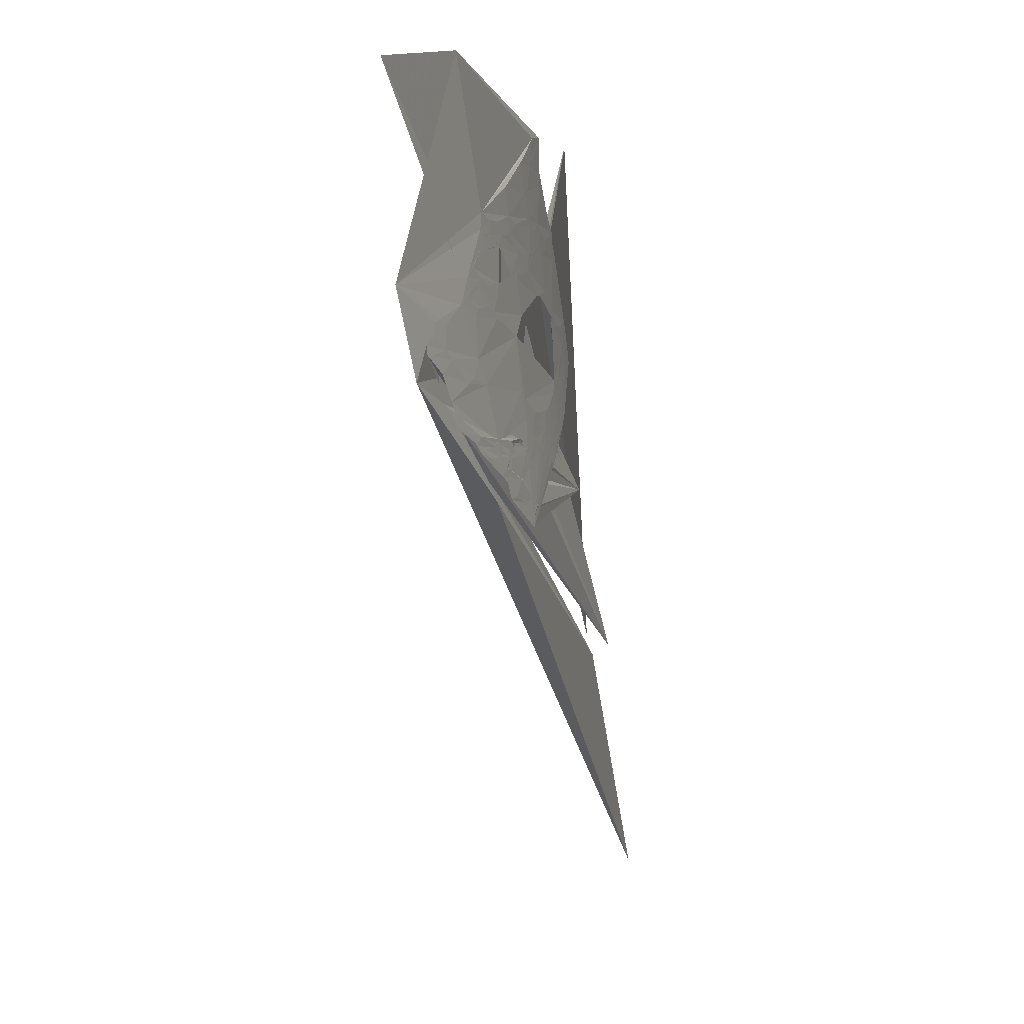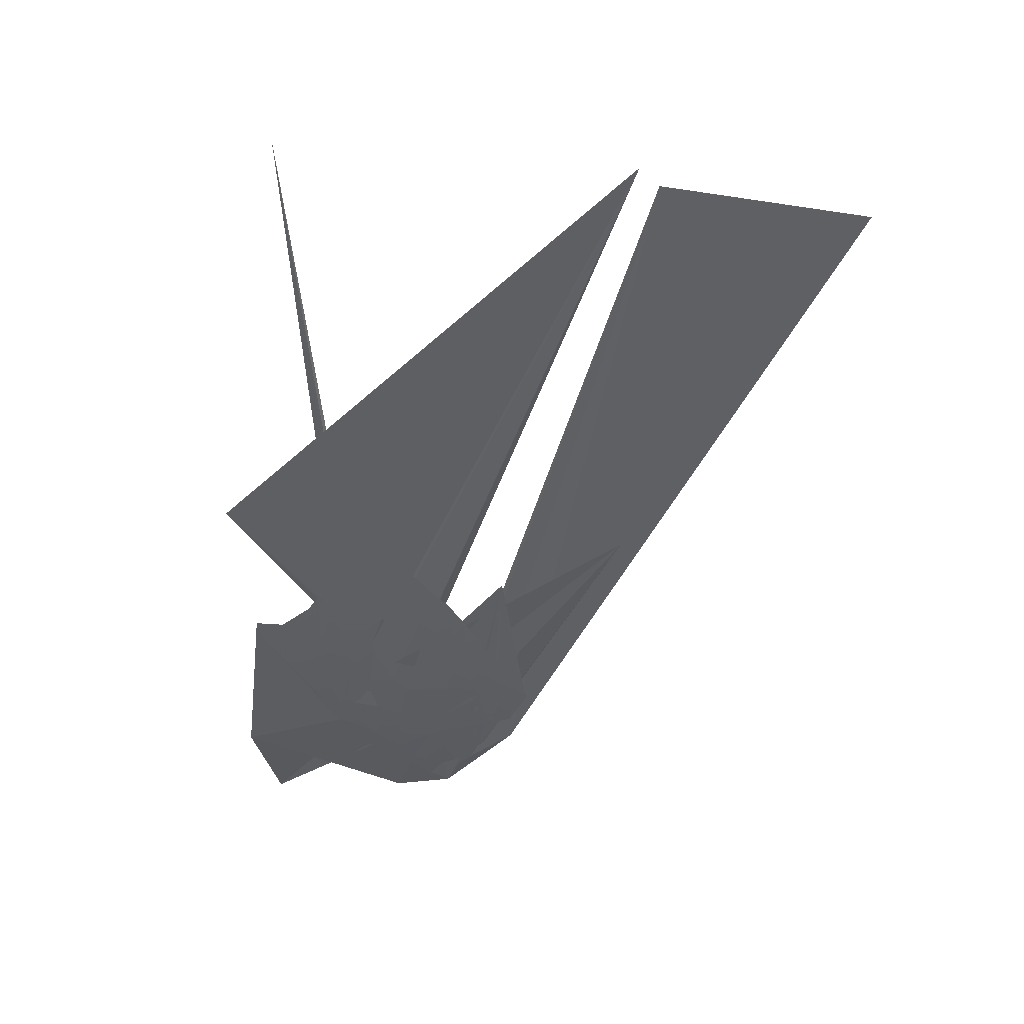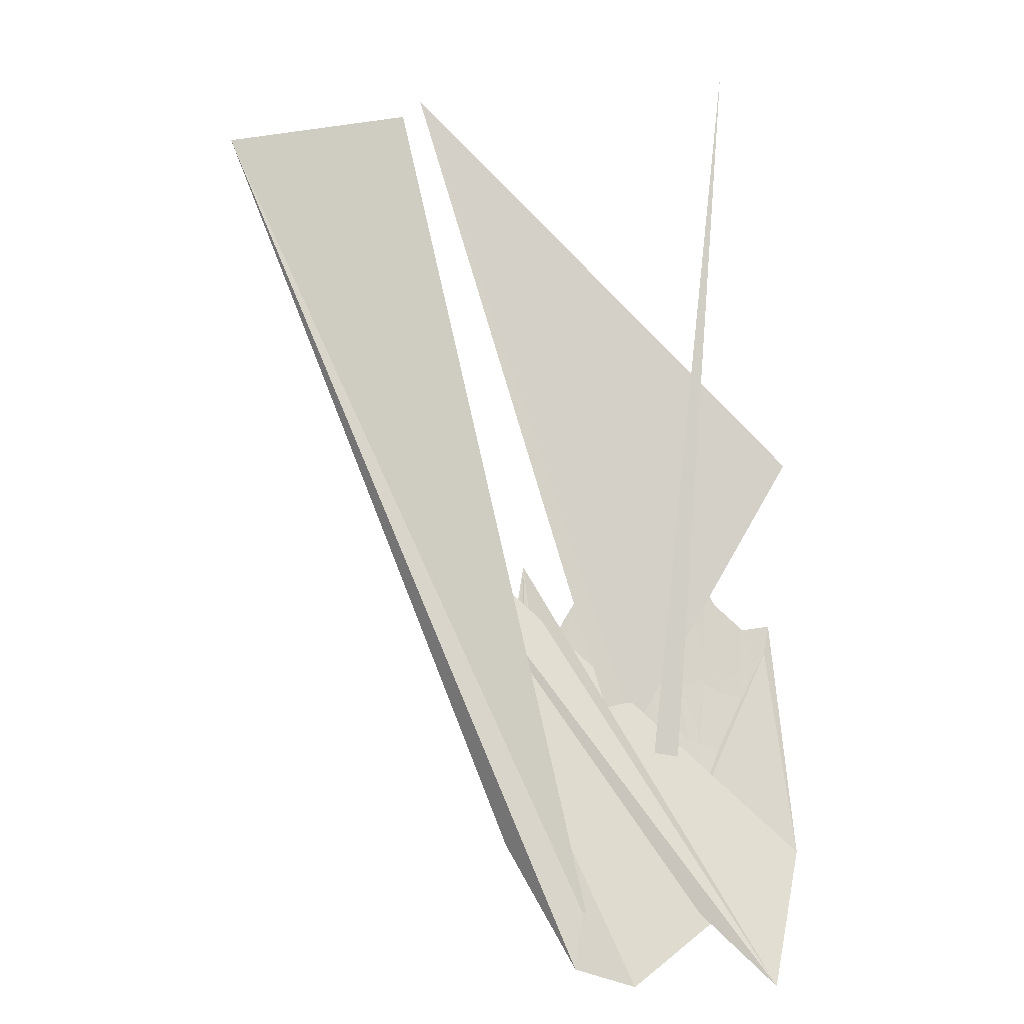
<metadata>
{"format":"obj","ext":"obj","renderer":"f3d","projection":"perspective","resolution":1024,"background":"white","views":[{"elev":-3.5,"azim":-22.3,"up":"+Z"},{"elev":17.7,"azim":83.5,"up":"+Y"},{"elev":19.2,"azim":-93.2,"up":"+Y"}]}
</metadata>
<code>
v 0.5614 -0.4158 -0.1114
v 0.5952 -0.3697 -0.1372
v 0.5346 -0.4462 -0.06284
v 0.5394 -0.451 -0.1599
v 0.5023 -0.4832 -0.07442
v 0.5657 -0.4096 -0.1094
v 0.5057 -0.4839 -0.1257
v 0.5808 -0.3954 -0.1569
v 0.5943 -0.3694 -0.1273
v 0.5817 -0.3919 -0.1448
v 0.5953 -0.3687 -0.1327
v 0.5753 -0.3923 -0.07464
v 0.5951 -0.3696 -0.1363
v 0.5515 -0.4306 -0.1246
v 0.5973 -0.3661 -0.1365
v 0.6234 -0.337 -0.2029
v 0.5726 -0.4073 -0.1569
v 0.5808 -0.3882 -0.1121
v 0.6017 -0.3557 -0.1173
v 0.5749 -0.4043 -0.1588
v 0.5657 -0.4152 -0.1474
v 0.5831 -0.3825 -0.09371
v 0.5682 -0.4159 -0.1699
v 0.5948 -0.3693 -0.1316
v 0.6818 -0.1893 -0.197
v 0.5546 -0.4234 -0.0994
v 0.5639 -0.4165 -0.1407
v 0.54 -0.4437 -0.1144
v 0.5816 -0.3846 -0.0922
v 0.5887 -0.3815 -0.1456
v 0.5845 -0.3895 -0.1551
v 0.5236 -0.4679 -0.1502
v 0.5268 -0.4641 -0.1492
v 0.5603 -0.4161 -0.1012
v 0.5541 -0.4326 -0.158
v 0.5784 -0.3973 -0.1479
v 0.5581 -0.4288 -0.1665
v 0.5909 -0.3758 -0.1323
v 0.5192 -0.4712 -0.1397
v 0.5934 -0.3733 -0.1418
v 0.569 -0.4111 -0.1497
v 0.5829 -0.3898 -0.1435
v 0.5783 -0.3921 -0.1128
v 0.5656 -0.4176 -0.16
v 0.5934 -0.3721 -0.1346
v 0.5634 -0.4199 -0.157
v 0.5346 -0.4518 -0.1273
v 0.5946 -0.3639 -0.09129
v 0.5845 -0.379 -0.0814
v 0.5534 -0.4269 -0.1154
v 0.5929 -0.3748 -0.1454
v 0.5597 -0.4156 -0.08925
v 0.5891 -0.3804 -0.1438
v 0.5998 -0.3608 -0.1305
v 0.5629 -0.4123 -0.09845
v 0.5647 -0.4114 -0.1116
v 0.5454 -0.4459 -0.1706
v 0.5485 -0.4318 -0.1038
v 0.582 -0.3848 -0.09926
v 0.5797 -0.3879 -0.0972
v 0.5602 -0.4255 -0.1636
v 0.5743 -0.3967 -0.1029
v 0.5791 -0.3882 -0.0907
v 0.5799 -0.3854 -0.07441
v 0.5883 -0.3775 -0.1176
v 0.5794 -0.3883 -0.09518
v 0.565 -0.421 -0.1746
v 0.5451 -0.4367 -0.108
v 0.5547 -0.4319 -0.1585
v 0.5639 -0.4108 -0.09835
v 0.5422 -0.4422 -0.124
v 0.5936 -0.3731 -0.1422
v 0.5801 -0.3853 -0.07612
v 0.5889 -0.3802 -0.1403
v 0.5234 -0.467 -0.1433
v 0.5173 -0.4733 -0.1399
v 0.5785 -0.3968 -0.1457
v 0.5779 -0.3886 -0.0763
v 0.5376 -0.4528 -0.1579
v 0.5823 -0.3838 -0.09566
v 0.5835 -0.3891 -0.1442
v 0.5835 -0.3891 -0.1442
v 0.547 -0.4354 -0.1174
v 0.5831 -0.3898 -0.1453
v 0.5684 -0.4125 -0.1535
v 0.556 -0.422 -0.1025
v 0.6004 -0.3588 -0.1238
v 0.5551 -0.4313 -0.1588
v 0.6053 -0.3577 -0.1606
v 0.5941 -0.3701 -0.1291
v 0.5836 -0.3817 -0.09406
v 0.5498 -0.4306 -0.1073
v 0.5761 -0.4018 -0.1544
v 0.5657 -0.4083 -0.09712
v 0.5367 -0.4488 -0.1228
v 0.5898 -0.3749 -0.1158
v 0.5987 -0.3612 -0.1208
v 0.5478 -0.4329 -0.1047
v 0.5921 -0.3741 -0.1342
v 0.5395 -0.4503 -0.1557
v 0.5302 -0.4612 -0.1556
v 0.5722 -0.4074 -0.1548
v 0.5706 -0.3996 -0.07937
v 0.5534 -0.4269 -0.1154
v 0.5959 -0.3623 -0.09648
v 0.581 -0.3861 -0.09844
v 0.5446 -0.4368 -0.104
v 0.5476 -0.4335 -0.1082
v 0.5872 -0.3766 -0.09747
v 0.5485 -0.4318 -0.1038
v 0.5943 -0.3715 -0.1397
v 0.5246 -0.4641 -0.1315
v 0.5969 -0.3663 -0.1334
v 0.5809 -0.3951 -0.1559
v 0.5961 -0.3671 -0.1312
v 0.5959 -0.3674 -0.1311
v 0.5949 -0.3649 -0.1037
v 0.581 -0.3838 -0.07425
v 0.552 -0.4294 -0.1196
v 0.5721 -0.398 -0.08715
v 0.5376 -0.4528 -0.1579
v 0.5782 -0.3976 -0.148
v 0.5741 -0.3942 -0.07651
v 0.5661 -0.4196 -0.1749
v 0.5872 -0.3766 -0.09747
v 0.5885 -0.3799 -0.1351
v 0.5906 -0.3788 -0.1471
v 0.5728 -0.399 -0.1045
v 0.5798 -0.3852 -0.06984
v 0.5716 -0.4066 -0.1447
v 0.5948 -0.3705 -0.1387
v 0.5799 -0.3943 -0.1431
v 0.5498 -0.439 -0.1641
v 0.5622 -0.4132 -0.09832
v 0.5455 -0.4352 -0.09945
v 0.5747 -0.3941 -0.08556
v 0.5767 -0.3931 -0.1023
v 0.5445 -0.4393 -0.1236
v 0.5367 -0.4488 -0.1228
v 0.5788 -0.3962 -0.1448
v 0.5845 -0.3884 -0.1486
v 0.5858 -0.386 -0.1461
v 0.5502 -0.4321 -0.1232
v 0.569 -0.4051 -0.1096
v 0.5545 -0.4243 -0.1057
v 0.5998 -0.3591 -0.1195
v 0.5353 -0.4533 -0.1435
v 0.5838 -0.3905 -0.1545
v 0.5536 -0.4351 -0.1692
v 0.5122 -0.4799 -0.1469
v 0.584 -0.3896 -0.1513
v 0.5899 -0.3798 -0.1467
v 0.5905 -0.3735 -0.1139
v 0.5716 -0.4066 -0.1447
v 0.559 -0.4189 -0.1096
v 0.5845 -0.3806 -0.09685
v 0.5762 -0.3911 -0.07633
v 0.5776 -0.3891 -0.07572
v 0.5394 -0.4511 -0.1598
v 0.5439 -0.4391 -0.1162
v 0.6819 -0.1905 -0.2
v 0.5282 -0.4609 -0.139
v 0.523 -0.4656 -0.1304
v 0.5887 -0.3793 -0.1333
v 0.5851 -0.3864 -0.1424
v 0.6812 -0.1954 -0.2038
v 0.5652 -0.4172 -0.1551
v 0.5469 -0.4361 -0.1223
v 0.5333 -0.4531 -0.125
v 0.5205 -0.4688 -0.1336
v 0.5791 -0.3892 -0.09911
v 0.5657 -0.4096 -0.1094
v 0.5966 -0.3676 -0.1384
v 0.5925 -0.3729 -0.1309
v 0.5522 -0.4355 -0.1615
v 0.5791 -0.3882 -0.0907
v 0.5986 -0.3606 -0.1158
v 0.5379 -0.45 -0.1418
v 0.5782 -0.3904 -0.09826
v 0.559 -0.4189 -0.1096
v 0.5576 -0.4294 -0.167
v 0.5758 -0.3918 -0.07761
v 0.6164 -0.322 -0.05864
v 0.5959 -0.3664 -0.1252
v 0.5821 -0.3821 -0.07418
v 0.5624 -0.4131 -0.1004
v 0.5721 -0.398 -0.08715
v 0.5791 -0.3976 -0.1548
v 0.5573 -0.4282 -0.157
v 0.5658 -0.4142 -0.1422
v 0.5937 -0.3687 -0.1167
v 0.5863 -0.3862 -0.1516
v 0.5511 -0.4318 -0.1302
v 0.5798 -0.391 -0.1214
v 0.5851 -0.3814 -0.1099
v 0.5626 -0.4163 -0.1268
v 0.5746 -0.395 -0.09312
v 0.5446 -0.4368 -0.104
v 0.5482 -0.4322 -0.1035
v 0.5799 -0.3854 -0.07441
v 0.5906 -0.3786 -0.1469
v 0.5854 -0.3765 -0.06772
v 0.5992 -0.3627 -0.1352
v 0.573 -0.3991 -0.1075
v 0.5693 -0.4112 -0.1532
v 0.5936 -0.3733 -0.1436
v 0.5553 -0.4304 -0.1545
v 0.5921 -0.3741 -0.1342
v 0.5568 -0.4306 -0.1676
v 0.5667 -0.4097 -0.1206
v 0.597 -0.3671 -0.1399
v 0.5951 -0.3687 -0.1304
v 0.5674 -0.4128 -0.147
v 0.5642 -0.4189 -0.1575
v 0.5744 -0.4041 -0.1531
v 0.5192 -0.4712 -0.1397
v 0.5659 -0.4088 -0.1037
v 0.5404 -0.4461 -0.1366
v 0.5816 -0.3852 -0.09727
v 0.521 -0.4685 -0.1347
v 0.6898 -0.2054 -0.2723
v 0.5625 -0.4216 -0.1596
v 0.5881 -0.3813 -0.1398
v 0.5633 -0.4128 -0.108
v 0.5886 -0.3798 -0.1357
v 0.571 -0.4088 -0.1533
v 0.5942 -0.3699 -0.129
v 0.5837 -0.3819 -0.09693
v 0.5401 -0.4451 -0.1264
v 0.5912 -0.373 -0.118
v 0.5495 -0.4307 -0.104
v 0.5353 -0.4533 -0.1435
v 0.596 -0.3681 -0.1357
v 0.5613 -0.4142 -0.09622
v 0.5397 -0.4447 -0.1193
v 0.5848 -0.3868 -0.1422
v 0.5846 -0.3806 -0.09777
v 0.673 -0.1795 -0.07956
v 0.5707 -0.4084 -0.1484
v 0.5785 -0.3977 -0.1508
v 0.5949 -0.3669 -0.1171
v 0.5371 -0.4476 -0.1175
v 0.543 -0.4405 -0.1186
v 0.5109 -0.4816 -0.1489
v 0.5785 -0.3968 -0.1457
v 0.563 -0.4121 -0.09781
v 0.5488 -0.4388 -0.156
v 0.5613 -0.4142 -0.09622
v 0.5171 -0.4732 -0.1376
v 0.5758 -0.3936 -0.09525
v 0.5715 -0.4085 -0.1552
v 0.5771 -0.39 -0.07812
v 0.5254 -0.4639 -0.1372
v 0.6038 -0.3519 -0.1166
v 0.5909 -0.371 -0.09985
v 0.5667 -0.4158 -0.1587
v 0.582 -0.3848 -0.09926
v 0.544 -0.4426 -0.1425
v 0.5778 -0.3989 -0.152
v 0.582 -0.385 -0.1004
v 0.524 -0.4651 -0.1343
v 0.6002 -0.359 -0.1225
v 0.566 -0.4088 -0.1051
v 0.563 -0.4121 -0.09781
v 0.5475 -0.4352 -0.1209
v 0.6054 -0.3504 -0.1248
v 0.5606 -0.4233 -0.1533
v 0.5912 -0.3766 -0.141
v 0.5477 -0.435 -0.1212
v 0.6016 -0.3553 -0.1139
v 0.5917 -0.3707 -0.1071
v 0.5932 -0.3666 -0.09444
v 0.5714 -0.4094 -0.1596
v 0.524 -0.4651 -0.1343
v 0.5895 -0.376 -0.1197
v 0.5784 -0.3973 -0.1479
v 0.5495 -0.4307 -0.104
v 0.5816 -0.3846 -0.0922
v 0.5213 -0.4677 -0.1315
v 0.583 -0.3907 -0.1485
v 0.5458 -0.4358 -0.1087
v 0.5847 -0.3807 -0.1001
v 0.5629 -0.4123 -0.09845
v 0.5438 -0.4457 -0.1603
v 0.5867 -0.3829 -0.137
v 0.5878 -0.3826 -0.1444
v 0.5821 -0.3923 -0.1507
v 0.5909 -0.3768 -0.139
v 0.5929 -0.3677 -0.0986
v 0.5696 -0.4106 -0.152
v 0.5745 -0.4043 -0.1554
v 0.5905 -0.3766 -0.134
v 0.5955 -0.3699 -0.1418
v 0.5852 -0.3856 -0.139
v 0.5837 -0.3884 -0.1415
v 0.5689 -0.4148 -0.1693
v 0.5545 -0.4243 -0.1057
v 0.5261 -0.4622 -0.131
v 0.5563 -0.4314 -0.1684
v 0.5603 -0.4161 -0.1012
v 0.5874 -0.376 -0.09518
v 0.5652 -0.4179 -0.159
v 0.5851 -0.3777 -0.07766
v 0.5498 -0.4298 -0.1002
v 0.5932 -0.3698 -0.1175
v 0.5482 -0.4322 -0.1035
v 0.5829 -0.3895 -0.1412
f 1 210 119
f 44 273 124
f 223 165 295
f 163 279 7
f 41 239 290
f 230 305 97
f 218 47 229
f 89 267 5
f 218 196 258
f 48 272 49
f 222 88 46
f 133 175 61
f 77 36 122
f 215 226 122
f 256 273 44
f 256 85 251
f 251 273 256
f 247 27 21
f 85 102 251
f 135 7 3
f 153 270 241
f 265 269 168
f 109 156 301
f 250 66 179
f 170 220 249
f 160 50 83
f 71 168 14
f 106 59 171
f 78 185 73
f 228 80 91
f 101 32 100
f 169 47 298
f 218 14 196
f 231 98 58
f 95 229 169
f 281 108 50
f 210 196 14
f 60 80 219
f 242 169 7
f 199 98 107
f 68 242 107
f 47 169 229
f 71 14 229
f 243 265 138
f 143 14 168
f 143 210 14
f 24 212 115
f 75 76 166
f 218 253 298
f 7 279 170
f 279 163 112
f 39 249 253
f 220 170 261
f 75 147 33
f 159 79 284
f 33 147 258
f 247 33 258
f 253 261 298
f 79 100 69
f 159 33 247
f 207 89 35
f 133 4 247
f 181 296 209
f 133 37 181
f 214 46 85
f 17 20 273
f 256 214 85
f 215 259 93
f 188 148 114
f 93 291 102
f 88 247 167
f 247 258 27
f 85 226 102
f 122 240 215
f 21 41 167
f 130 190 307
f 99 38 174
f 190 196 164
f 141 151 287
f 165 74 53
f 114 8 20
f 54 212 90
f 174 90 212
f 25 164 196
f 17 273 251
f 15 233 203
f 13 288 45
f 173 15 211
f 113 24 115
f 174 9 90
f 241 177 146
f 9 184 90
f 9 174 164
f 275 230 191
f 271 117 270
f 145 50 108
f 128 263 217
f 18 195 96
f 18 204 195
f 106 171 179
f 128 144 263
f 195 153 96
f 271 270 153
f 246 70 55
f 94 197 250
f 237 106 228
f 106 179 60
f 271 195 289
f 29 66 250
f 199 231 98
f 231 26 86
f 183 18 43
f 304 231 199
f 246 55 134
f 70 186 134
f 52 120 234
f 62 171 137
f 118 158 202
f 158 12 129
f 150 7 249
f 182 103 123
f 120 197 234
f 157 64 78
f 64 73 78
f 64 202 185
f 120 63 197
f 91 301 156
f 135 107 7
f 7 16 150
f 129 135 3
f 169 163 7
f 112 261 170
f 249 221 76
f 220 261 253
f 7 170 249
f 279 112 170
f 169 298 163
f 298 261 112
f 163 298 112
f 47 218 298
f 242 95 169
f 95 138 71
f 95 71 229
f 168 138 71
f 235 95 242
f 235 243 95
f 107 242 7
f 160 83 243
f 160 235 242
f 243 138 95
f 68 58 98
f 281 28 68
f 26 34 86
f 98 68 107
f 108 145 92
f 281 68 108
f 58 145 231
f 92 68 58
f 238 155 145
f 108 68 92
f 202 129 3
f 234 94 246
f 269 143 168
f 119 210 143
f 28 160 242
f 28 50 160
f 224 6 1
f 119 83 50
f 160 243 235
f 83 119 265
f 138 265 168
f 265 143 269
f 68 28 242
f 281 50 28
f 83 265 243
f 119 143 265
f 7 3 16
f 166 57 101
f 221 57 150
f 101 33 79
f 221 57 166
f 249 150 221
f 221 76 166
f 249 220 253
f 76 39 75
f 76 249 39
f 162 253 218
f 162 39 253
f 162 218 178
f 196 27 258
f 14 218 229
f 178 147 162
f 239 41 213
f 27 196 190
f 33 79 159
f 75 166 33
f 46 88 167
f 209 133 247
f 75 162 147
f 75 39 162
f 258 178 218
f 258 147 178
f 284 4 159
f 69 35 189
f 133 61 37
f 284 175 133
f 247 4 159
f 284 133 4
f 32 16 267
f 57 150 32
f 101 100 79
f 166 101 33
f 69 284 79
f 57 32 101
f 16 267 5
f 35 89 175
f 100 207 189
f 32 267 100
f 16 3 5
f 32 150 16
f 35 207 189
f 100 267 207
f 69 100 189
f 37 61 296
f 69 175 284
f 175 35 69
f 61 175 89
f 181 37 296
f 207 89 267
f 209 296 299
f 133 181 209
f 299 149 247
f 149 247 88
f 247 21 167
f 27 190 21
f 167 41 290
f 239 130 140
f 21 213 41
f 21 190 213
f 85 46 167
f 214 222 46
f 290 205 167
f 205 226 85
f 205 167 85
f 290 226 205
f 299 23 149
f 247 209 299
f 44 149 222
f 23 67 149
f 302 214 256
f 302 222 214
f 296 23 299
f 61 89 296
f 256 44 302
f 149 88 222
f 149 44 124
f 222 302 44
f 23 89 67
f 89 296 23
f 67 149 124
f 291 20 17
f 124 273 20
f 124 8 31
f 124 20 8
f 259 287 188
f 114 20 188
f 259 240 287
f 148 192 31
f 102 17 251
f 291 188 20
f 102 291 17
f 102 215 93
f 226 215 102
f 226 290 122
f 188 93 259
f 188 291 93
f 280 240 36
f 259 215 240
f 127 192 141
f 151 188 287
f 188 151 148
f 287 240 280
f 8 114 31
f 114 148 31
f 192 127 51
f 151 192 148
f 151 141 192
f 30 152 141
f 152 127 141
f 201 127 152
f 51 31 192
f 280 142 141
f 201 53 206
f 10 84 36
f 141 287 280
f 236 165 81
f 30 141 142
f 286 30 142
f 53 201 30
f 81 286 142
f 53 30 286
f 280 84 142
f 294 307 285
f 10 42 81
f 38 164 174
f 81 165 286
f 236 42 295
f 10 36 77
f 36 240 122
f 42 10 132
f 84 280 36
f 81 84 10
f 81 142 84
f 130 239 213
f 122 290 239
f 140 130 132
f 213 190 130
f 10 77 140
f 122 239 77
f 10 140 132
f 77 239 140
f 307 42 132
f 236 81 42
f 42 307 295
f 132 130 307
f 294 223 295
f 165 236 295
f 50 238 1
f 96 18 25
f 292 45 126
f 307 190 285
f 45 288 126
f 285 190 164
f 285 164 126
f 210 196 25
f 2 131 288
f 126 164 292
f 24 99 174
f 292 164 38
f 126 288 223
f 288 268 74
f 38 99 292
f 13 233 2
f 45 99 11
f 45 292 99
f 288 74 223
f 295 307 294
f 223 74 165
f 40 111 293
f 285 223 294
f 285 126 223
f 165 53 286
f 268 40 53
f 74 268 53
f 288 111 268
f 53 72 206
f 111 173 293
f 30 201 152
f 206 293 51
f 201 51 127
f 31 211 51
f 201 206 51
f 293 211 51
f 53 40 72
f 268 111 40
f 72 293 206
f 72 40 293
f 293 173 211
f 111 131 173
f 173 131 2
f 111 288 131
f 13 2 288
f 15 173 2
f 11 233 45
f 233 15 2
f 45 233 13
f 11 24 113
f 99 24 11
f 275 230 9
f 174 212 24
f 90 184 87
f 54 115 212
f 113 233 11
f 54 113 115
f 54 233 113
f 211 15 203
f 87 54 90
f 203 233 54
f 203 54 266
f 266 54 87
f 19 254 146
f 87 184 262
f 87 262 254
f 262 97 146
f 262 184 97
f 270 177 241
f 19 146 177
f 262 146 254
f 87 254 266
f 19 177 270
f 184 230 97
f 96 153 191
f 97 241 146
f 191 153 241
f 105 270 117
f 254 19 270
f 191 275 65
f 9 164 275
f 305 230 191
f 184 9 230
f 241 305 191
f 241 97 305
f 65 25 96
f 164 275 25
f 25 183 18
f 210 25 183
f 18 43 204
f 210 183 43
f 191 65 96
f 25 275 65
f 195 271 153
f 195 137 260
f 117 289 105
f 117 271 289
f 270 105 254
f 289 109 272
f 109 237 156
f 260 137 171
f 282 109 289
f 29 22 66
f 289 272 105
f 272 49 105
f 237 228 156
f 219 80 228
f 109 301 272
f 156 228 91
f 301 48 272
f 94 250 62
f 66 80 60
f 106 60 219
f 179 66 60
f 228 106 219
f 59 260 171
f 109 282 237
f 282 195 260
f 237 59 106
f 237 282 59
f 195 282 289
f 260 59 282
f 6 204 144
f 56 210 1
f 128 62 137
f 204 43 56
f 128 204 144
f 137 195 204
f 145 238 50
f 1 119 50
f 1 155 238
f 56 43 210
f 6 56 1
f 6 204 56
f 58 145 92
f 224 144 6
f 86 263 145
f 224 1 155
f 145 224 155
f 263 144 224
f 145 263 224
f 186 70 62
f 86 217 263
f 62 179 171
f 186 62 217
f 137 204 128
f 217 62 128
f 70 94 62
f 34 186 217
f 34 134 186
f 234 134 26
f 70 55 134
f 234 246 134
f 94 70 246
f 135 304 107
f 26 134 34
f 217 86 34
f 145 231 86
f 304 26 231
f 304 234 26
f 107 304 199
f 135 234 304
f 52 234 135
f 136 103 252
f 12 52 135
f 12 158 123
f 158 129 202
f 12 135 129
f 157 123 118
f 103 52 12
f 123 103 12
f 157 78 182
f 123 118 158
f 157 182 123
f 118 64 202
f 157 64 118
f 252 182 78
f 252 103 182
f 185 252 78
f 49 63 136
f 234 197 94
f 197 29 250
f 103 120 52
f 136 63 120
f 62 250 179
f 197 63 29
f 49 29 63
f 48 301 91
f 66 91 80
f 22 48 91
f 66 22 91
f 29 48 22
f 103 136 120
f 252 185 303
f 136 252 49
f 73 64 185
f 29 49 48
f 185 202 303
f 49 303 105
f 49 252 303

</code>
